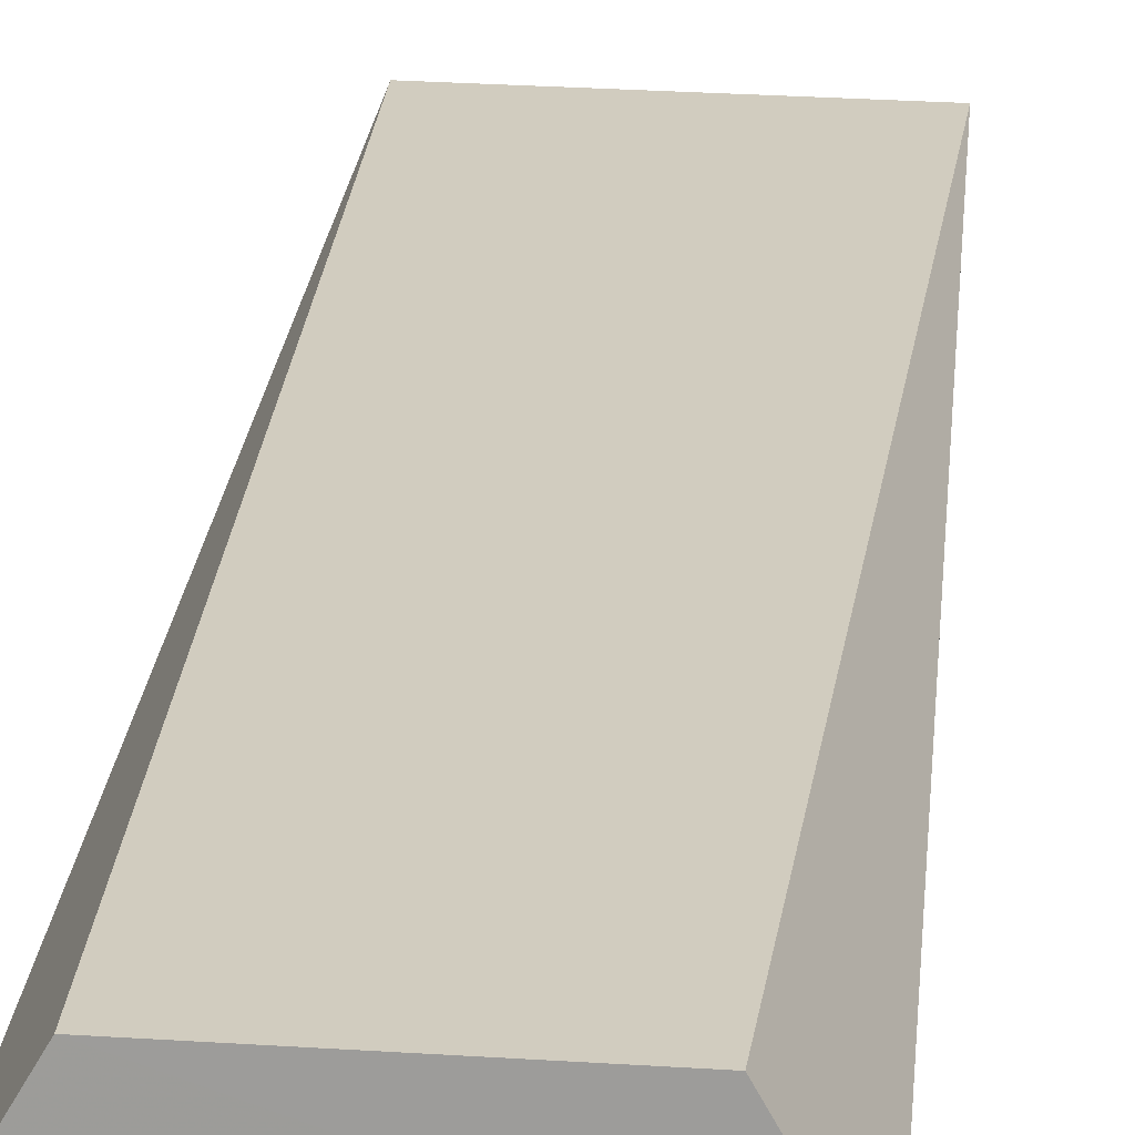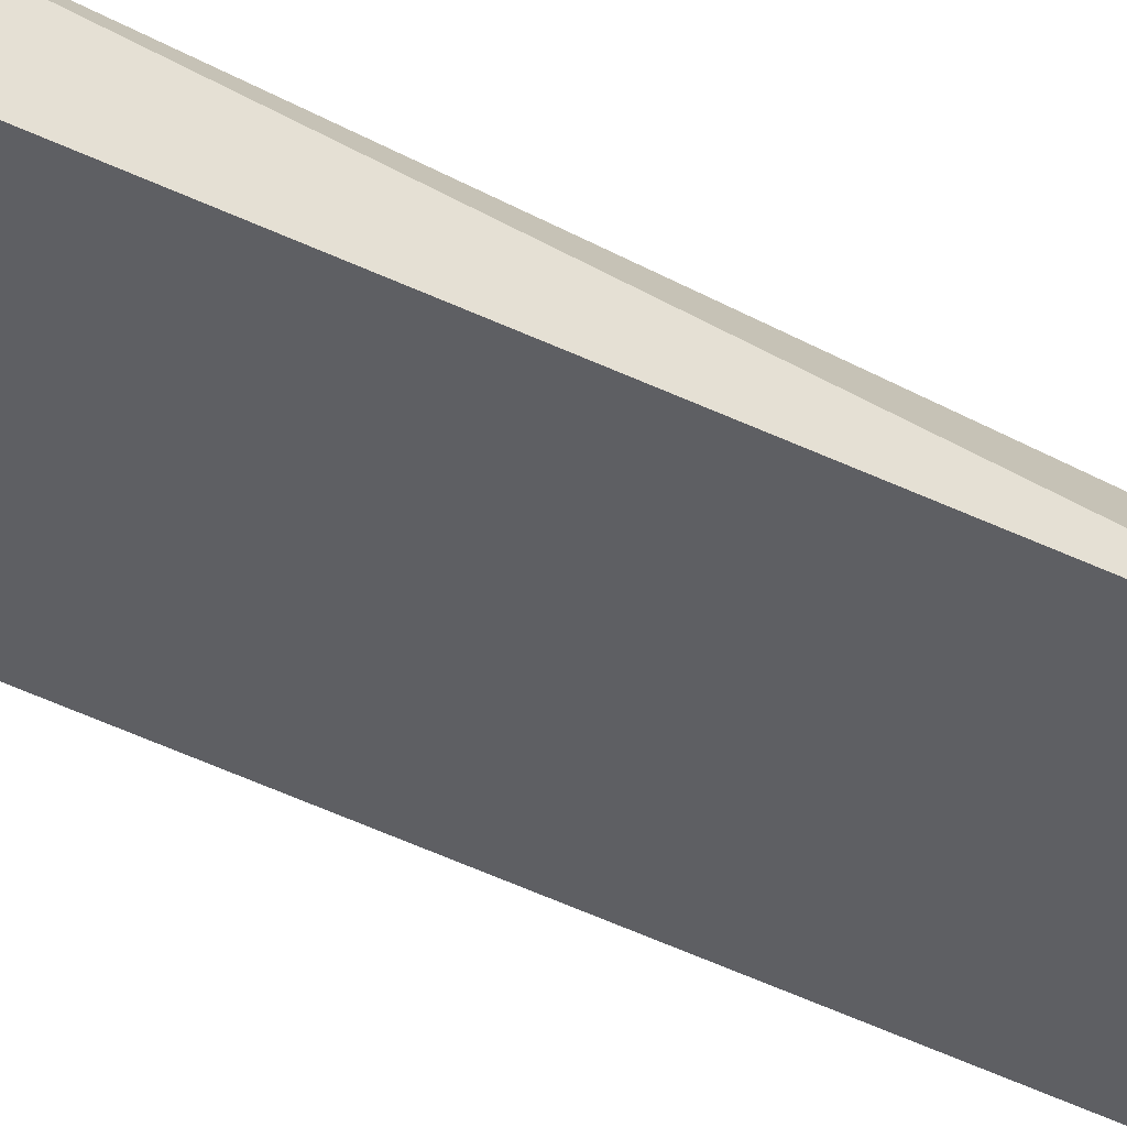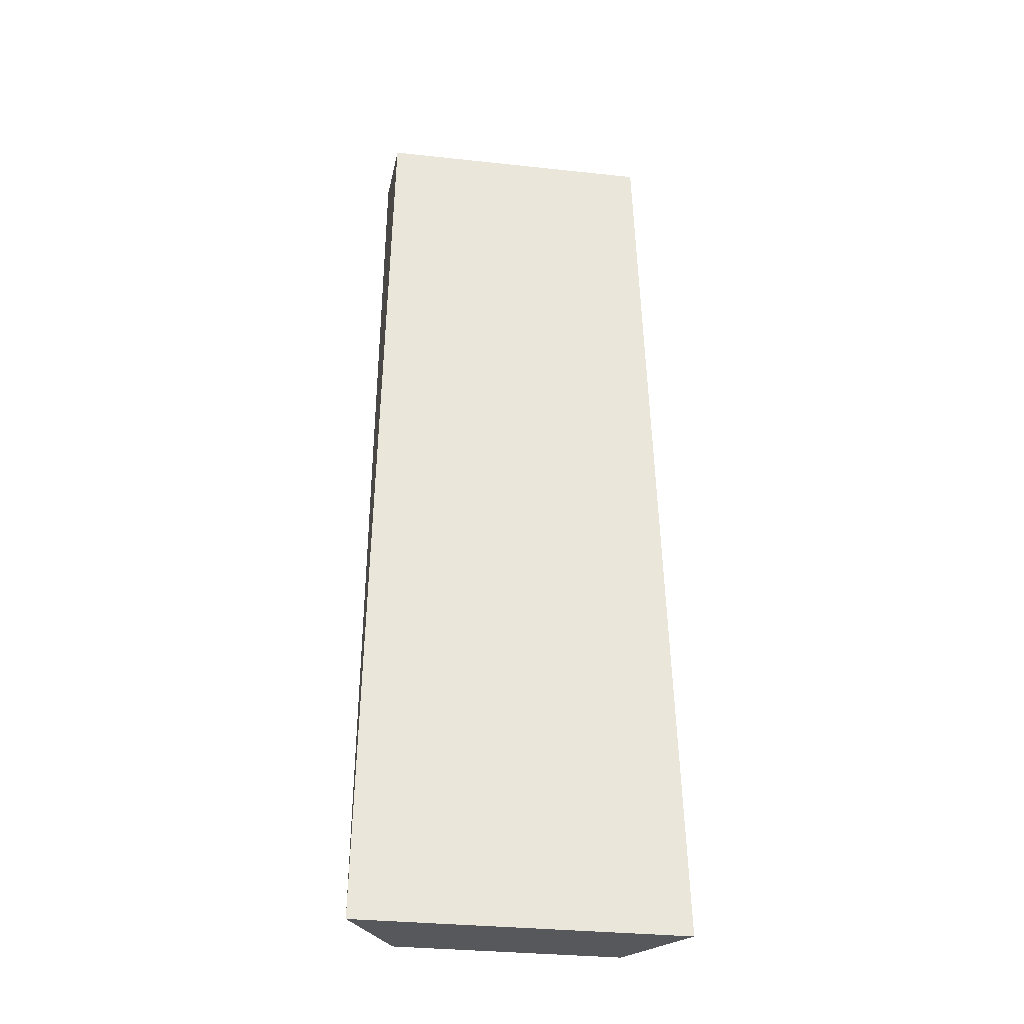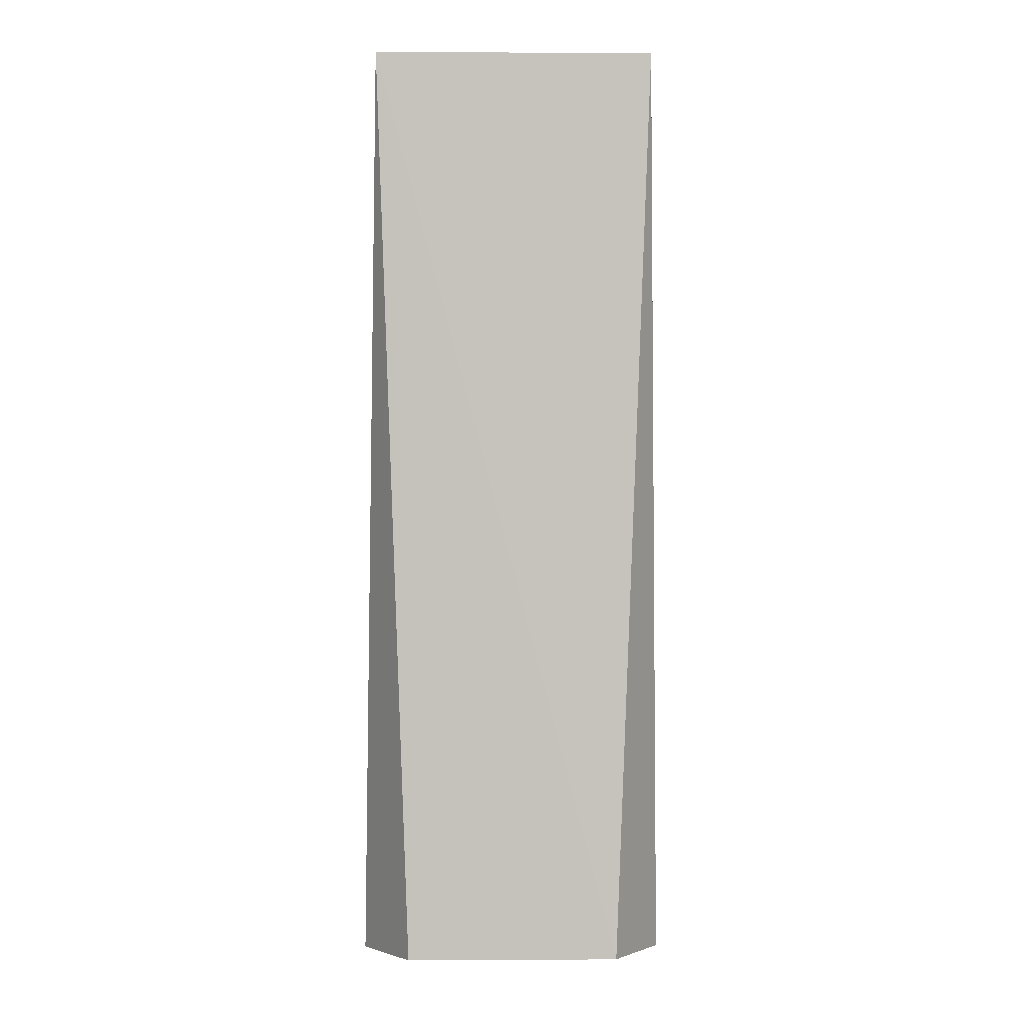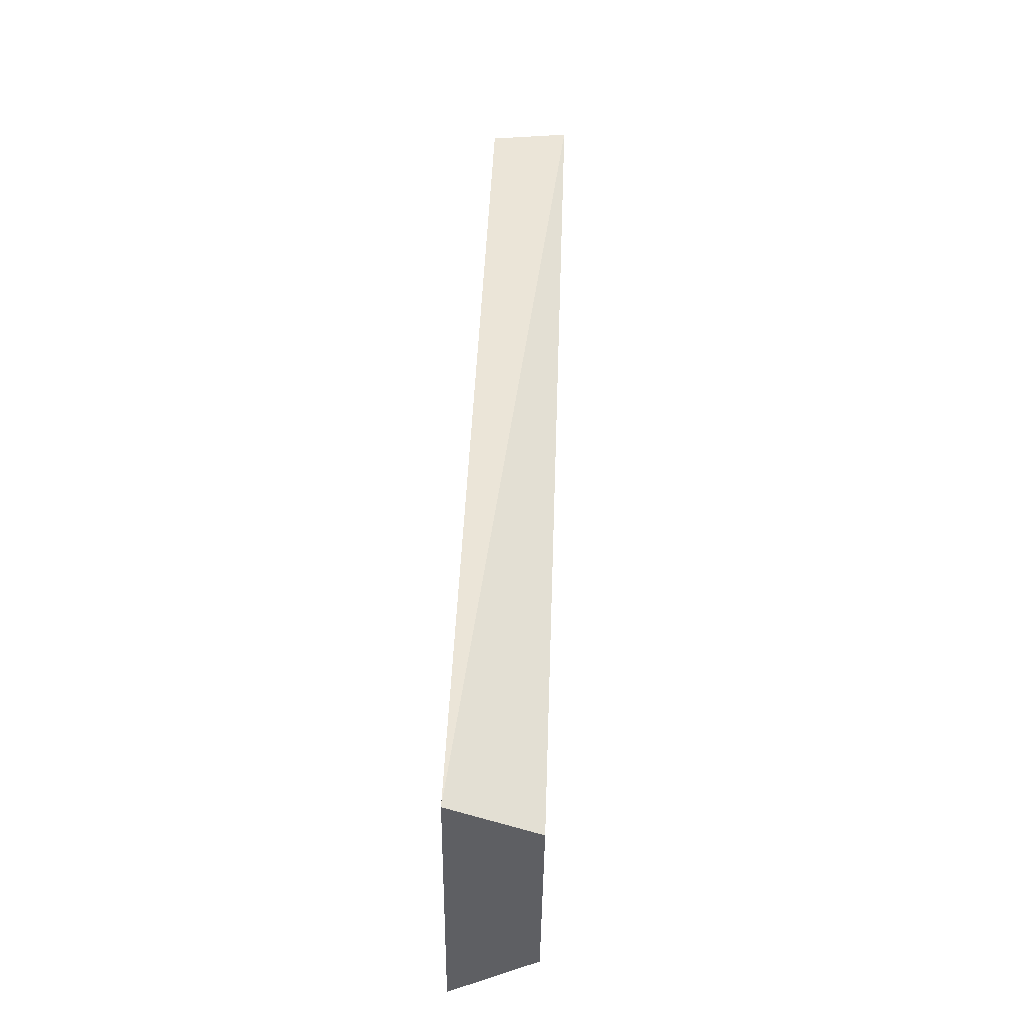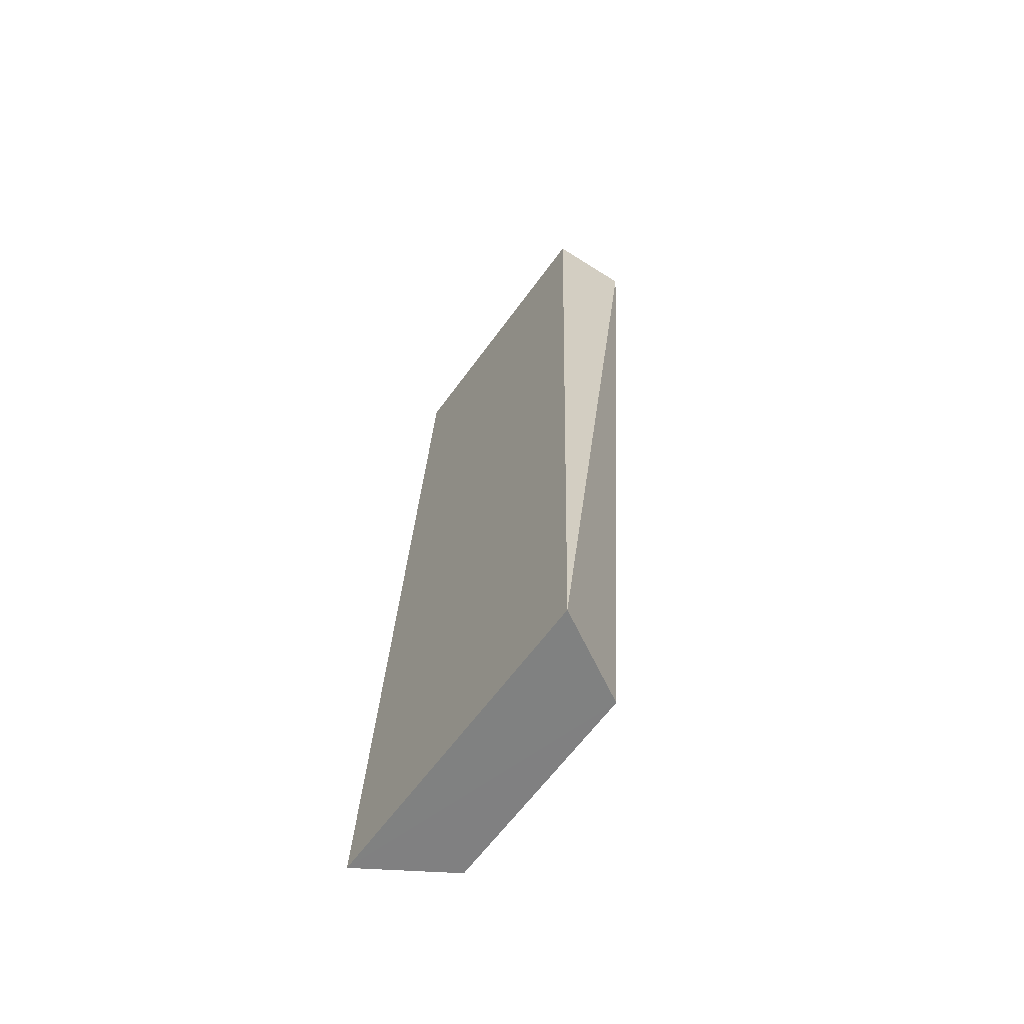
<metadata>
{"format":"obj","ext":"obj","renderer":"f3d","projection":"perspective","resolution":1024,"background":"white","views":[{"elev":22.2,"azim":6.5,"up":"+Z"},{"elev":-39.6,"azim":-120.2,"up":"+Z"},{"elev":-31.2,"azim":171.2,"up":"+Y"},{"elev":-0.4,"azim":-1.1,"up":"+Y"},{"elev":-42.3,"azim":-90.6,"up":"+Y"},{"elev":-62.0,"azim":-125.7,"up":"+Y"}]}
</metadata>
<code>
v 0.02092 0.2359 0.06588
v 0.03057 0.2349 0.04911
v 0.02748 0.4173 0.07185
v -0.02724 0.4172 0.07227
v -0.03057 0.2349 0.04911
v -0.02092 0.2359 0.06588
v -0.02685 0.4161 0.0565
v 0.02685 0.4161 0.0565
f 1 2 3
f 1 3 4
f 6 1 4
f 6 4 5
f 6 5 2
f 6 2 1
f 7 5 4
f 7 4 3
f 8 7 3
f 8 3 2
f 8 2 5
f 8 5 7

</code>
